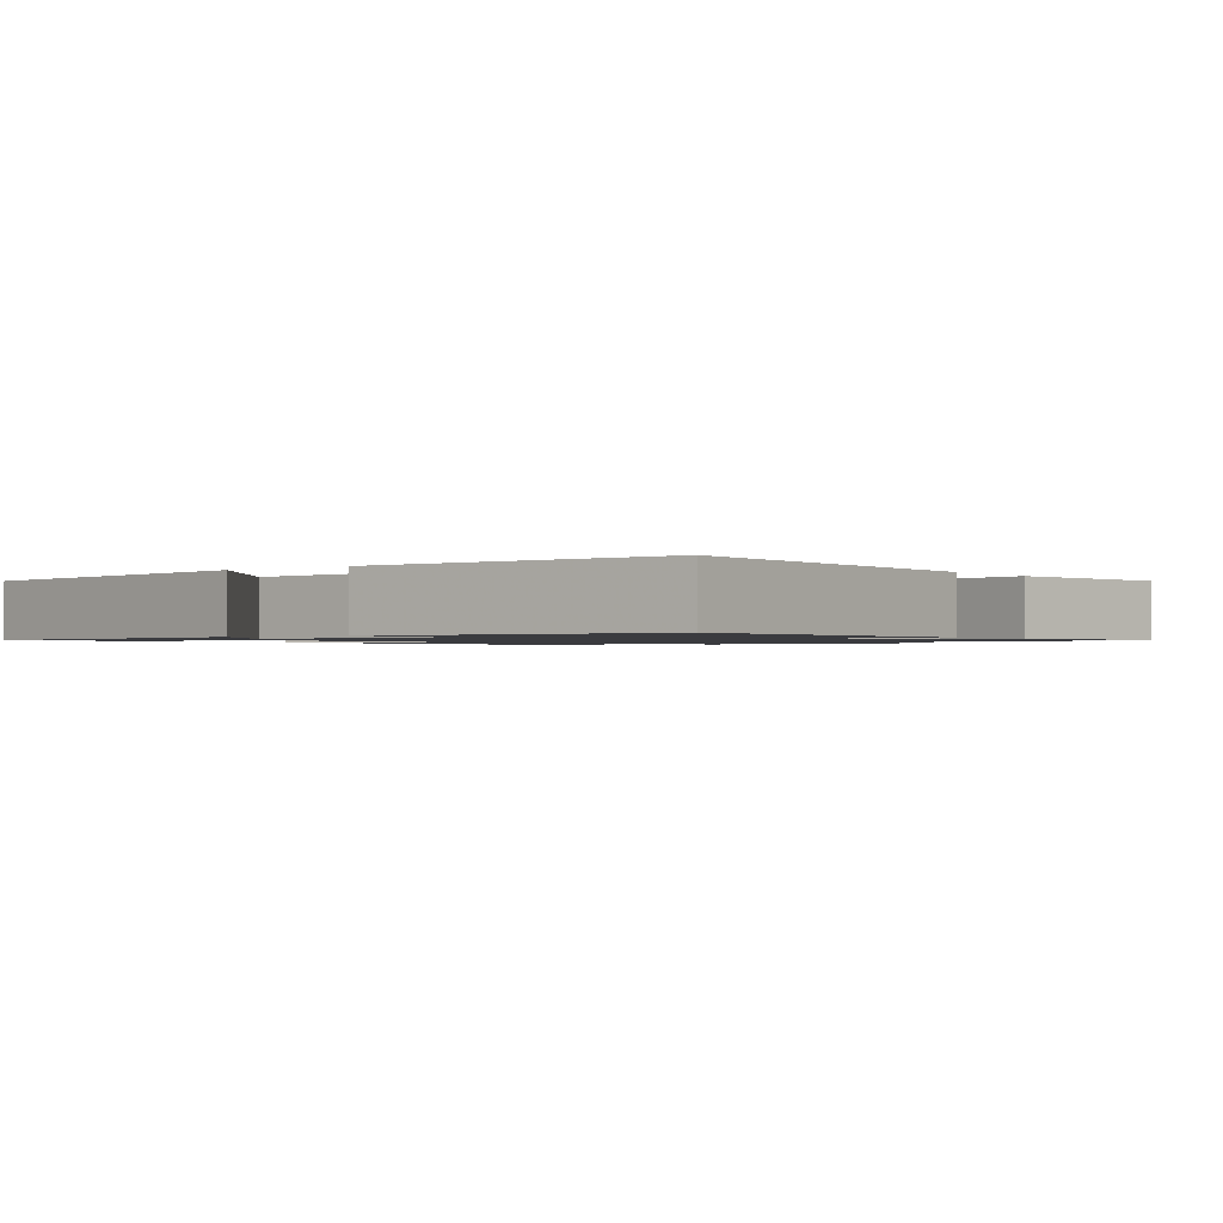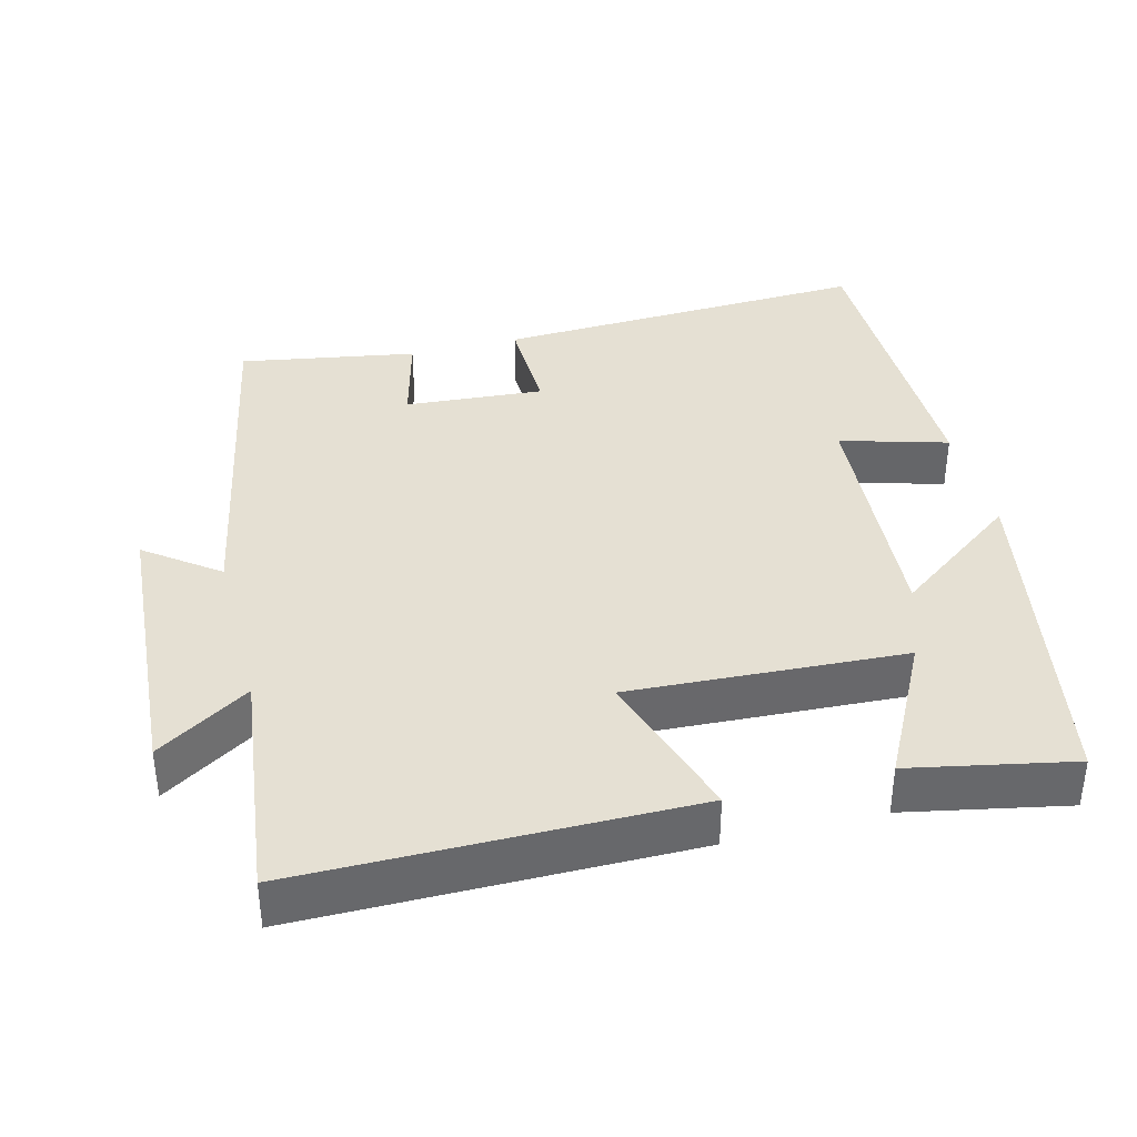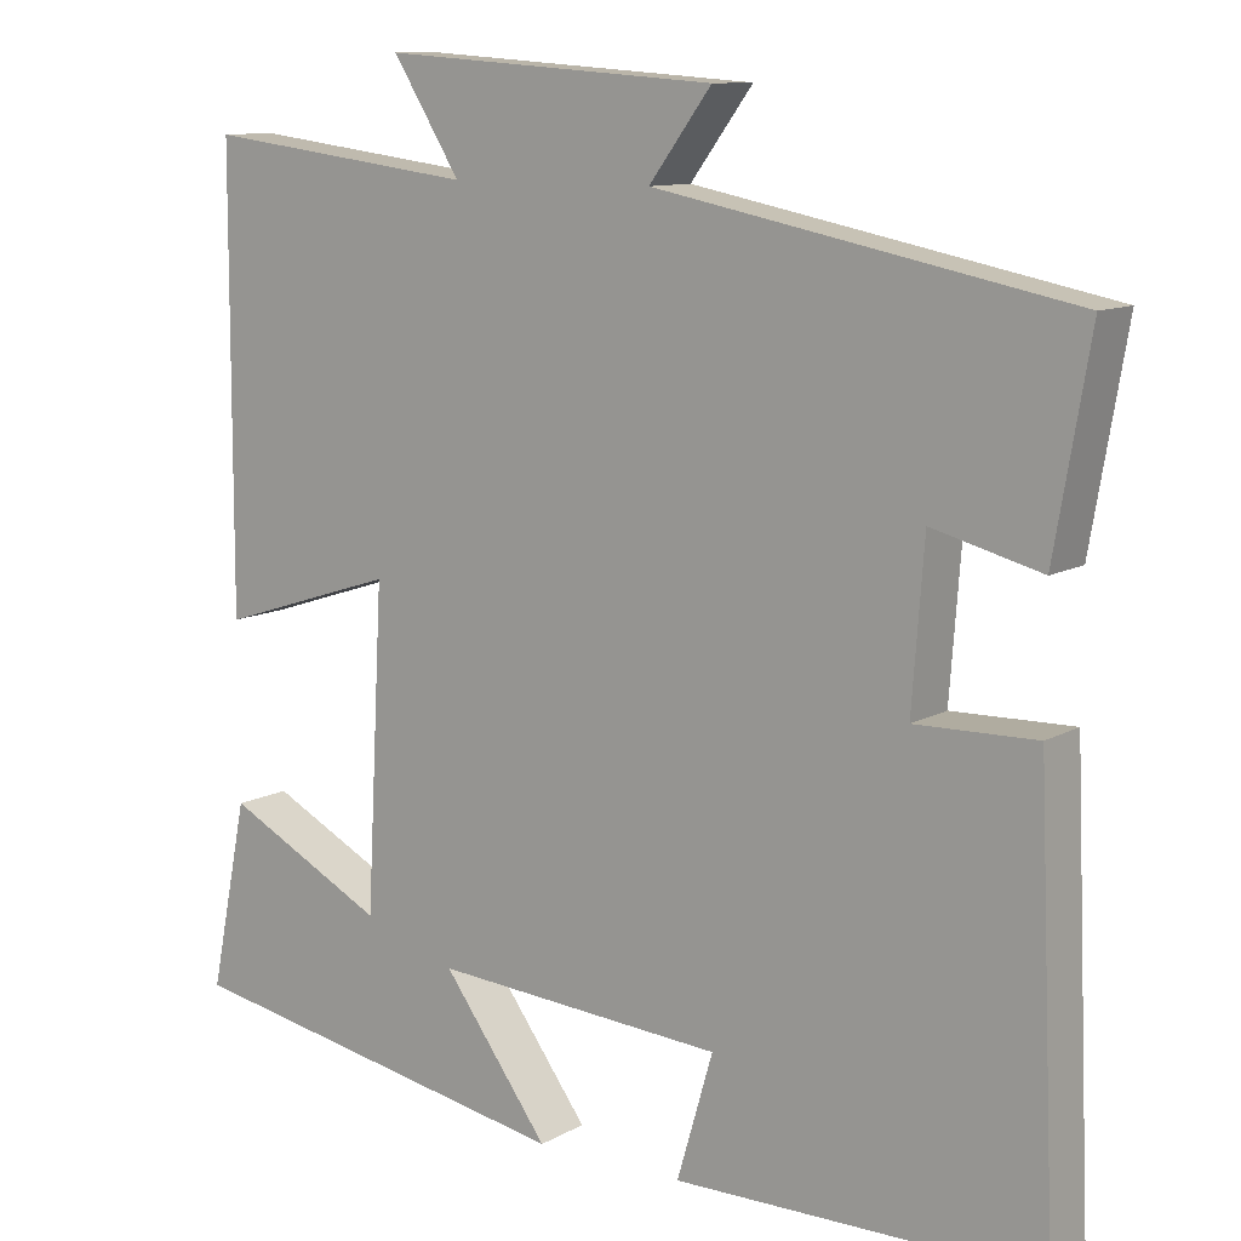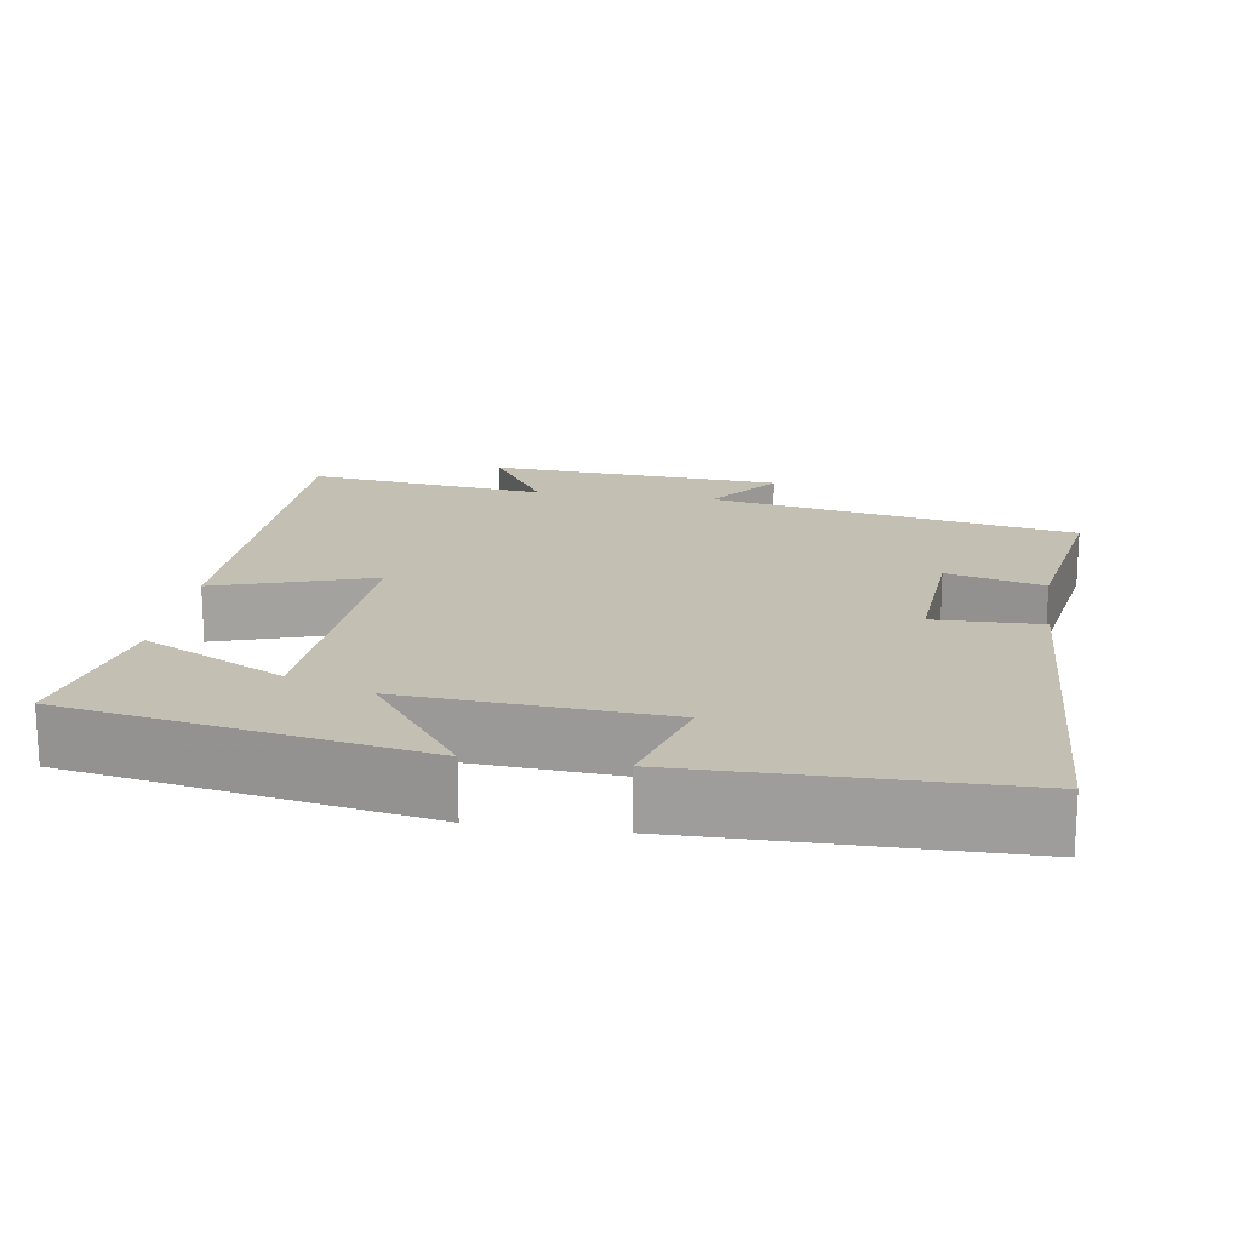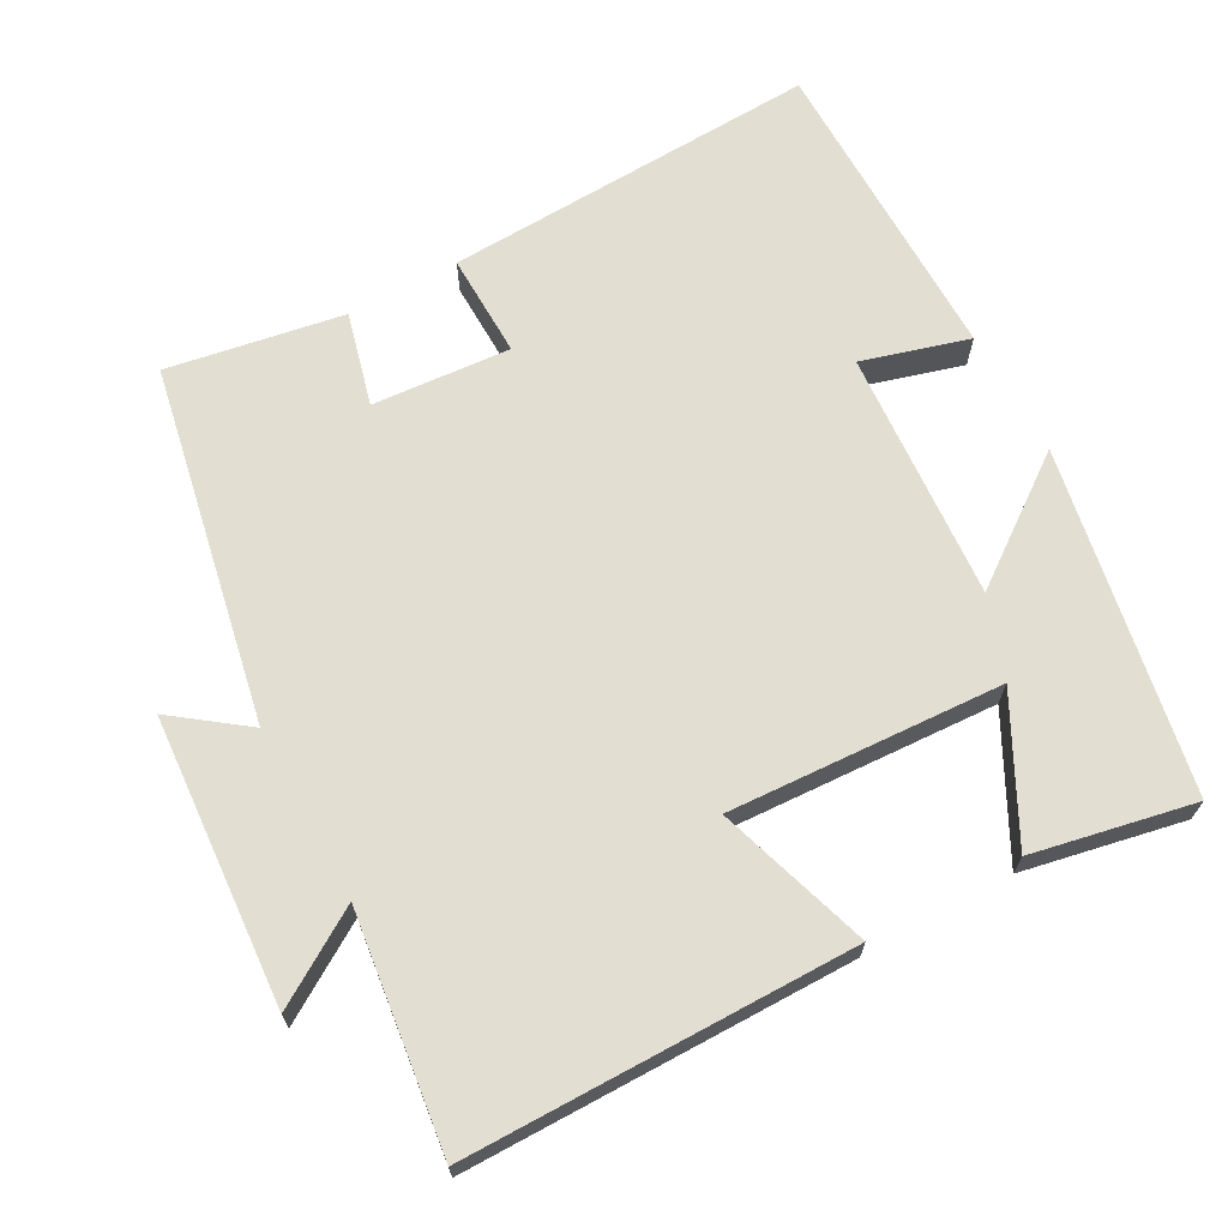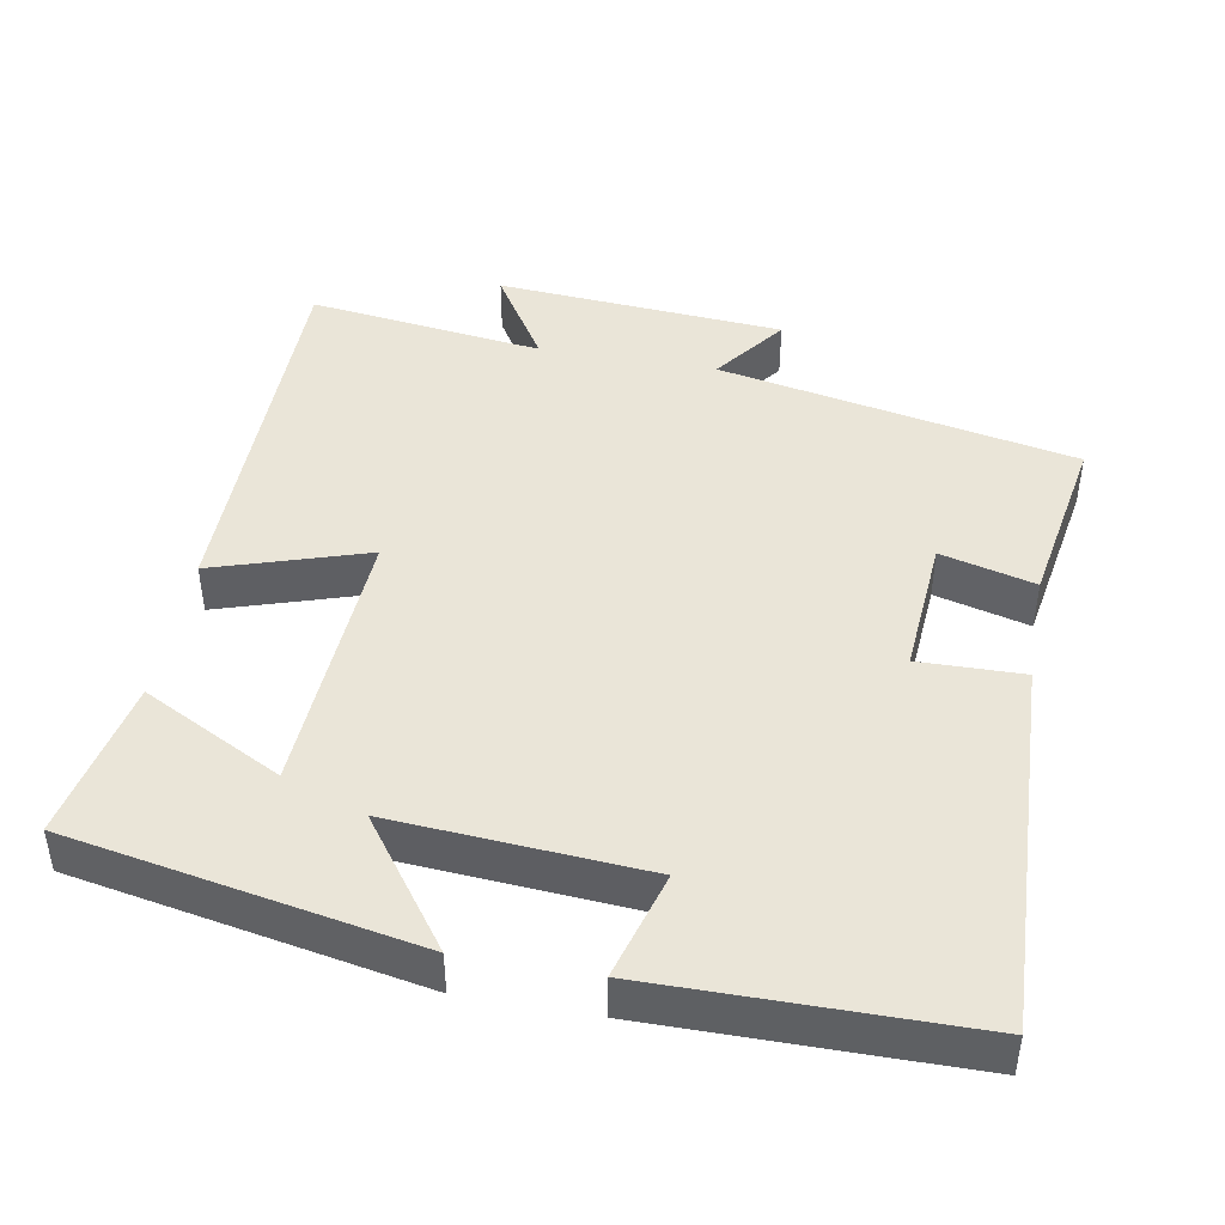
<metadata>
{"format":"obj","ext":"obj","renderer":"f3d","projection":"perspective","resolution":1024,"background":"white","views":[{"elev":-1.2,"azim":-142.7,"up":"+Y"},{"elev":37.9,"azim":75.5,"up":"+Y"},{"elev":10.8,"azim":-143.7,"up":"+Z"},{"elev":17.8,"azim":-171.4,"up":"+Y"},{"elev":67.6,"azim":61.3,"up":"+Y"},{"elev":44.6,"azim":-169.7,"up":"+Y"}]}
</metadata>
<code>
v -0.522 0.07 -0.497
v -0.5 0.07 0.014
v -0.359 0.07 0.011
v -0.373 0.07 0.199
v -0.5 0.07 0.166
v -0.541 0.07 0.405
v -0.058 0.07 0.5
v -0.131 0.07 0.598
v 0.259 0.07 0.626
v 0.18 0.07 0.5
v 0.498 0.07 0.54
v 0.5 0.07 0.013
v 0.292 0.07 0.08
v 0.312 0.07 -0.292
v 0.5 0.07 -0.195
v 0.544 0.07 -0.414
v 0.078 0.07 -0.5
v 0.202 0.07 -0.331
v -0.138 0.07 -0.355
v -0.096 0.07 -0.5
v -0.522 0 -0.497
v -0.5 0 0.014
v -0.359 0 0.011
v -0.373 0 0.199
v -0.5 0 0.166
v -0.541 0 0.405
v -0.058 0 0.5
v -0.131 0 0.598
v 0.259 0 0.626
v 0.18 0 0.5
v 0.498 0 0.54
v 0.5 0 0.013
v 0.292 0 0.08
v 0.312 0 -0.292
v 0.5 0 -0.195
v 0.544 0 -0.414
v 0.078 0 -0.5
v 0.202 0 -0.331
v -0.138 0 -0.355
v -0.096 0 -0.5
f 19 20 1 2
f 18 19 2 3
f 16 17 18
f 14 15 16
f 14 16 18 3
f 10 11 12 13
f 10 13 14 3
f 7 8 9 10
f 4 5 6 7
f 3 4 7 10
f 22 21 40 39
f 23 22 39 38
f 38 37 36
f 36 35 34
f 23 38 36 34
f 33 32 31 30
f 23 34 33 30
f 30 29 28 27
f 27 26 25 24
f 30 27 24 23
f 1 21 22 2
f 2 22 23 3
f 3 23 24 4
f 4 24 25 5
f 5 25 26 6
f 6 26 27 7
f 7 27 28 8
f 8 28 29 9
f 9 29 30 10
f 10 30 31 11
f 11 31 32 12
f 12 32 33 13
f 13 33 34 14
f 14 34 35 15
f 15 35 36 16
f 16 36 37 17
f 17 37 38 18
f 18 38 39 19
f 19 39 40 20
f 20 40 21 1

</code>
